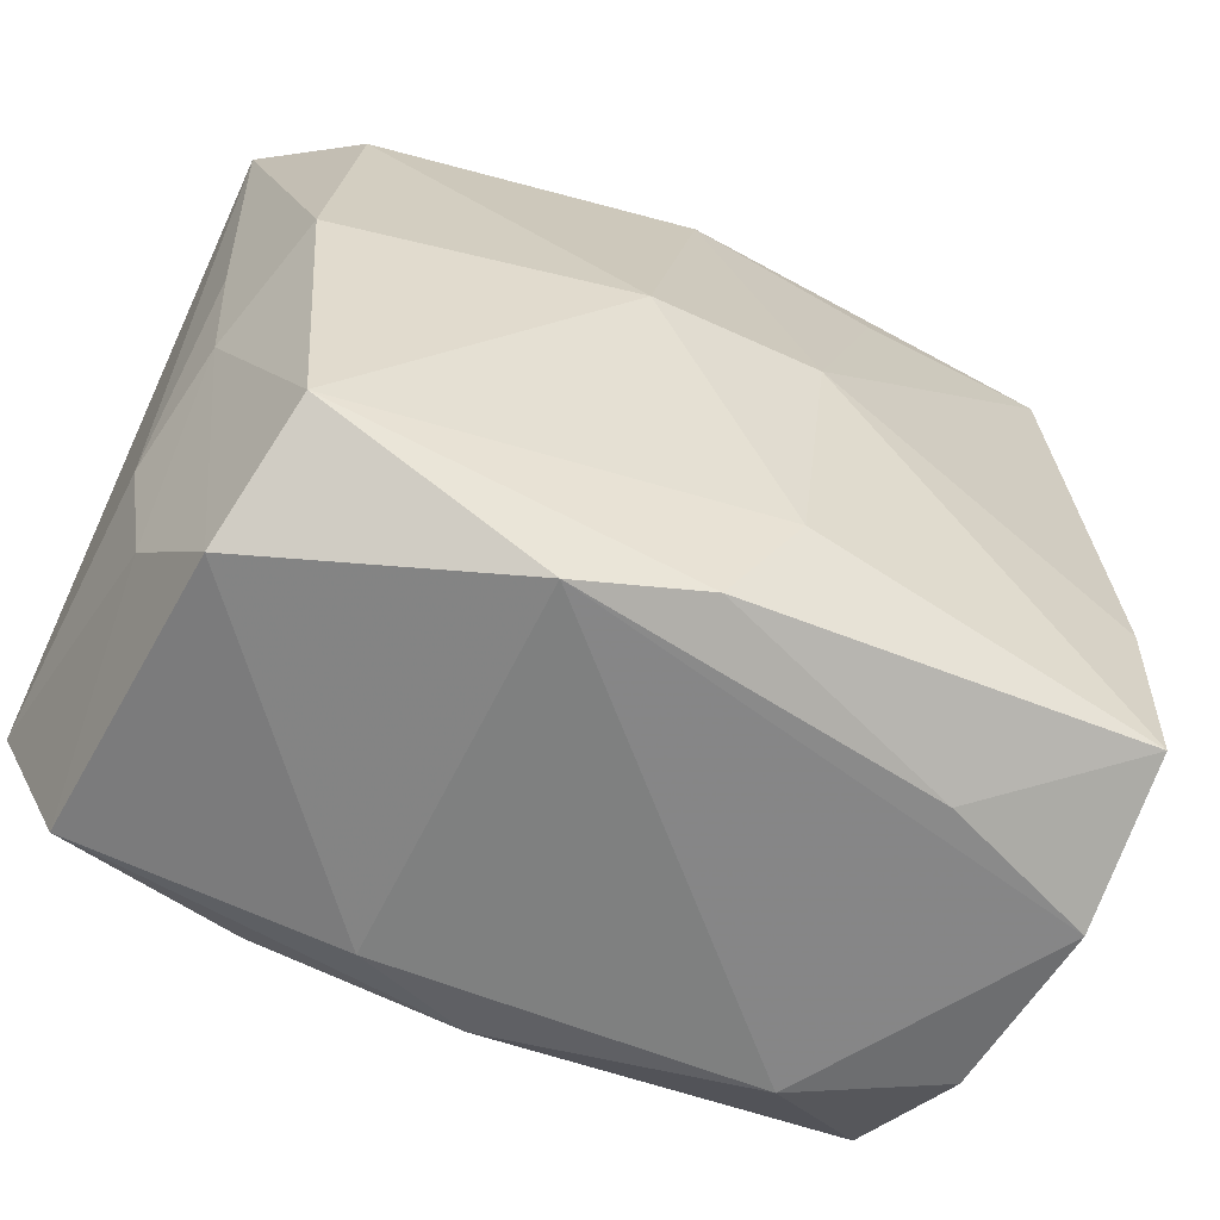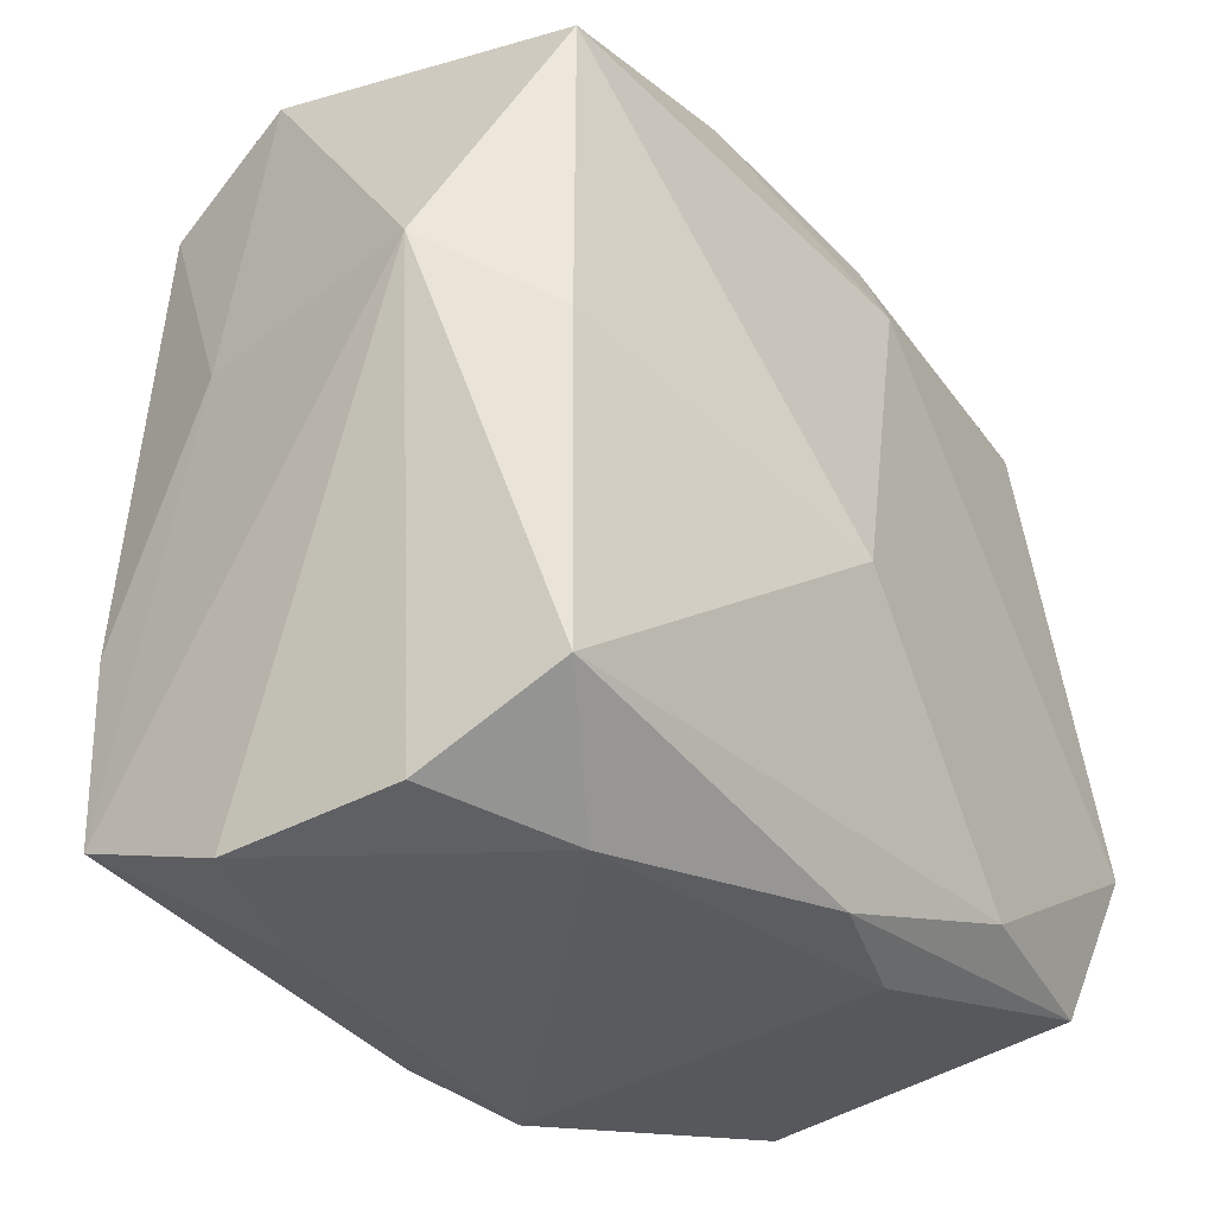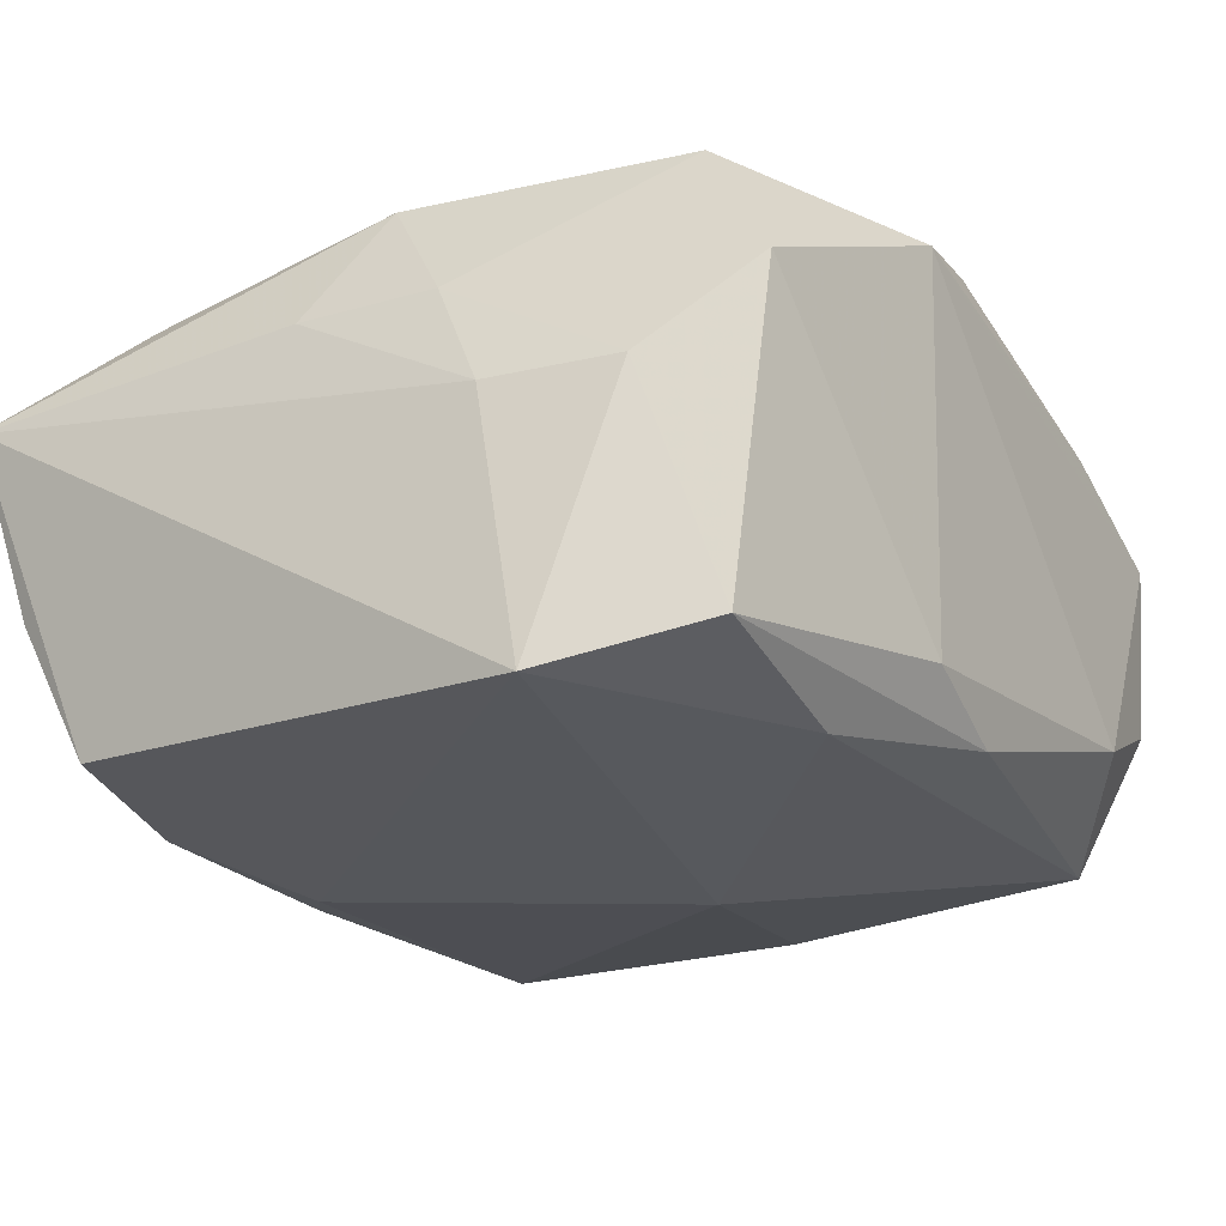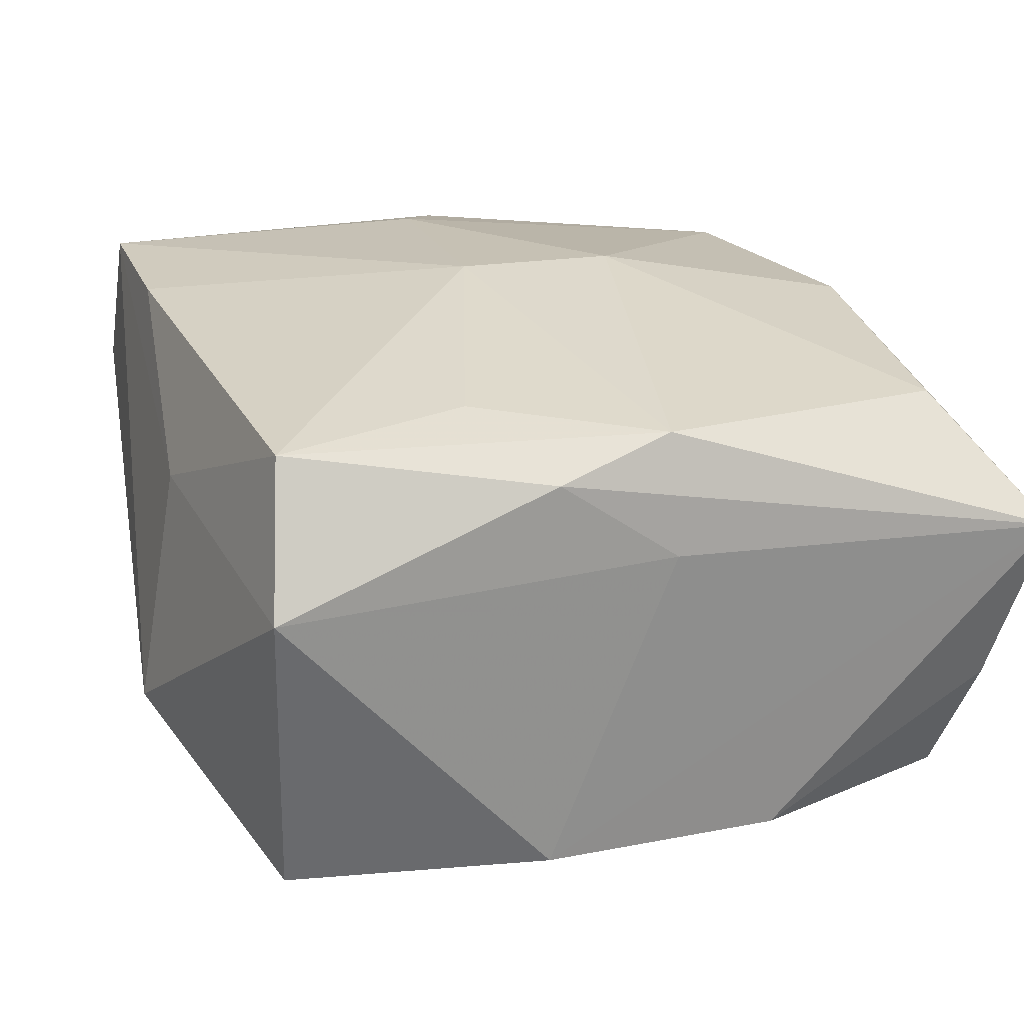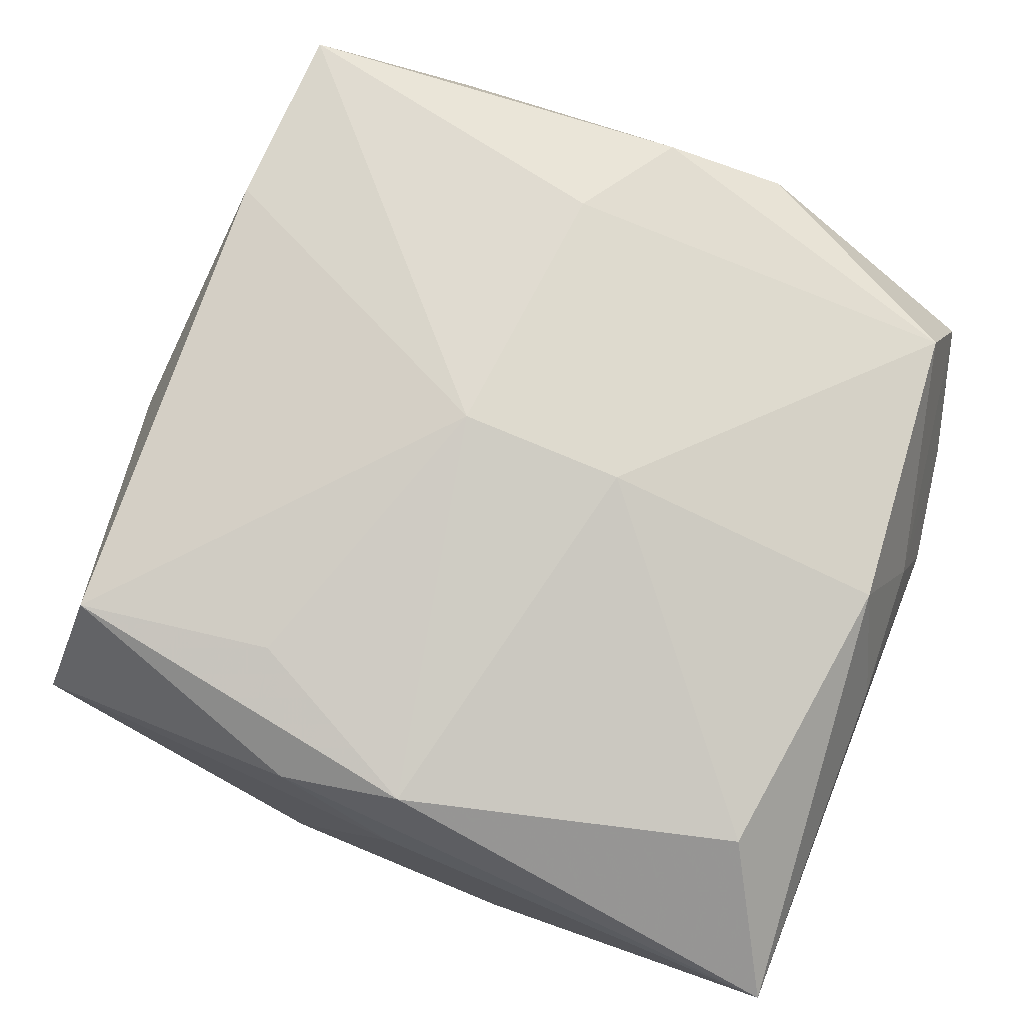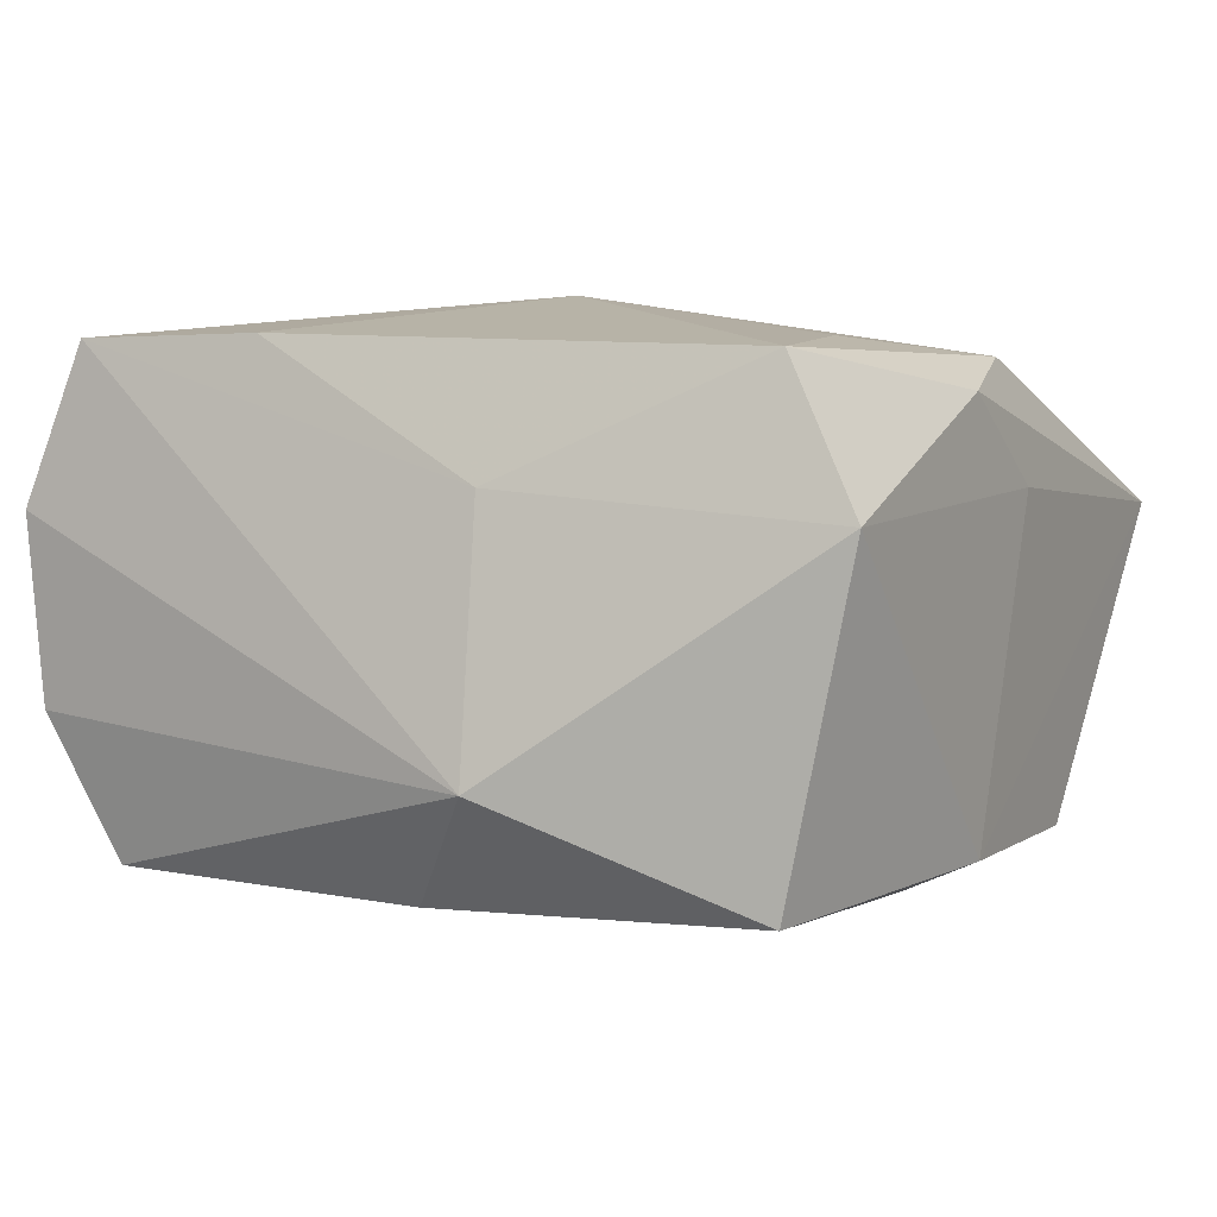
<metadata>
{"format":"obj","ext":"obj","renderer":"f3d","projection":"perspective","resolution":1024,"background":"white","views":[{"elev":-61.7,"azim":-27.5,"up":"+Y"},{"elev":-34.2,"azim":125.1,"up":"+Y"},{"elev":-25.3,"azim":-60.2,"up":"+Z"},{"elev":24.5,"azim":160.4,"up":"+Z"},{"elev":76.1,"azim":-157.5,"up":"+Z"},{"elev":4.9,"azim":115.0,"up":"+Z"}]}
</metadata>
<code>
v 0.01346 0.02367 0.02156
v -0.03434 -0.02135 -0.0003632
v -0.03105 0.02544 -0.01897
v -0.01632 -0.02641 -0.02209
v 0.003974 -0.007387 -0.02462
v -0.001282 0.0338 0.01033
v 0.01919 -0.03332 0.01337
v -0.03191 -0.0006974 0.01865
v -0.0003757 -0.03137 -0.01872
v 0.008613 0.03283 0.01759
v -0.03158 -0.02722 -0.01961
v 0.0201 -0.03376 -0.0119
v -0.001497 0.03106 0.02012
v 0.005408 -0.0005772 0.0249
v -0.008314 -0.0006269 0.02436
v -0.001259 -0.03211 0.01985
v 0.0308 0.02647 -0.01812
v 0.03436 0.005647 0.01113
v 0.02981 0.02626 0.02061
v 0.03023 -0.02652 -0.01784
v -0.03115 -0.03048 0.006588
v -0.00573 0.02241 -0.02219
v -0.0295 -0.02483 0.01721
v -0.009993 -0.03221 -0.01579
v 0.03162 -0.0003432 -0.01863
v -0.01094 0.03361 -0.01682
v -0.0292 0.02306 0.01708
v 0.03186 -0.01316 0.02172
v 0.03164 -0.03229 -0.006274
v 0.03155 -0.02852 0.02143
v -0.03543 0.005173 0.00917
v 0.003773 -0.02299 0.02266
v 0.03814 0.00629 -0.009354
v 0.009604 0.03366 -0.01633
v -0.03613 0.03381 0.007759
v -0.03613 -0.01067 -0.0003701
v -0.03613 -0.01425 -0.02249
v -0.0347 -0.006415 0.008961
v 0.03225 -0.03327 0.008732
v 0.03199 0.03241 0.008935
v -0.03256 0.0307 -0.007408
v -0.01117 -0.03376 0.01681
f 35 37 36
f 35 13 10
f 35 8 27
f 27 13 35
f 25 33 20
f 5 25 20
f 3 37 35
f 17 25 5
f 17 33 25
f 17 34 40
f 40 33 17
f 31 8 35
f 35 36 31
f 4 37 5
f 5 20 4
f 4 20 9
f 6 34 35
f 35 10 6
f 40 34 6
f 6 10 40
f 18 33 40
f 9 20 12
f 19 10 13
f 40 10 19
f 14 28 19
f 19 18 40
f 28 18 19
f 35 34 26
f 8 31 38
f 38 31 36
f 11 4 9
f 37 4 11
f 2 36 37
f 37 11 2
f 2 11 21
f 2 38 36
f 21 38 2
f 39 12 29
f 29 12 20
f 29 33 39
f 29 20 33
f 9 12 24
f 24 11 9
f 21 11 24
f 1 13 14
f 14 19 1
f 1 19 13
f 41 3 35
f 35 26 41
f 41 26 3
f 3 26 22
f 22 17 5
f 34 17 22
f 22 26 34
f 5 37 22
f 37 3 22
f 8 38 23
f 23 38 21
f 16 32 23
f 16 7 30
f 30 32 16
f 30 7 39
f 30 28 14
f 14 32 30
f 39 33 30
f 30 18 28
f 33 18 30
f 42 7 16
f 21 24 42
f 42 24 12
f 42 23 21
f 16 23 42
f 42 12 39
f 39 7 42
f 15 32 14
f 15 23 32
f 8 23 15
f 14 13 15
f 15 27 8
f 13 27 15

</code>
